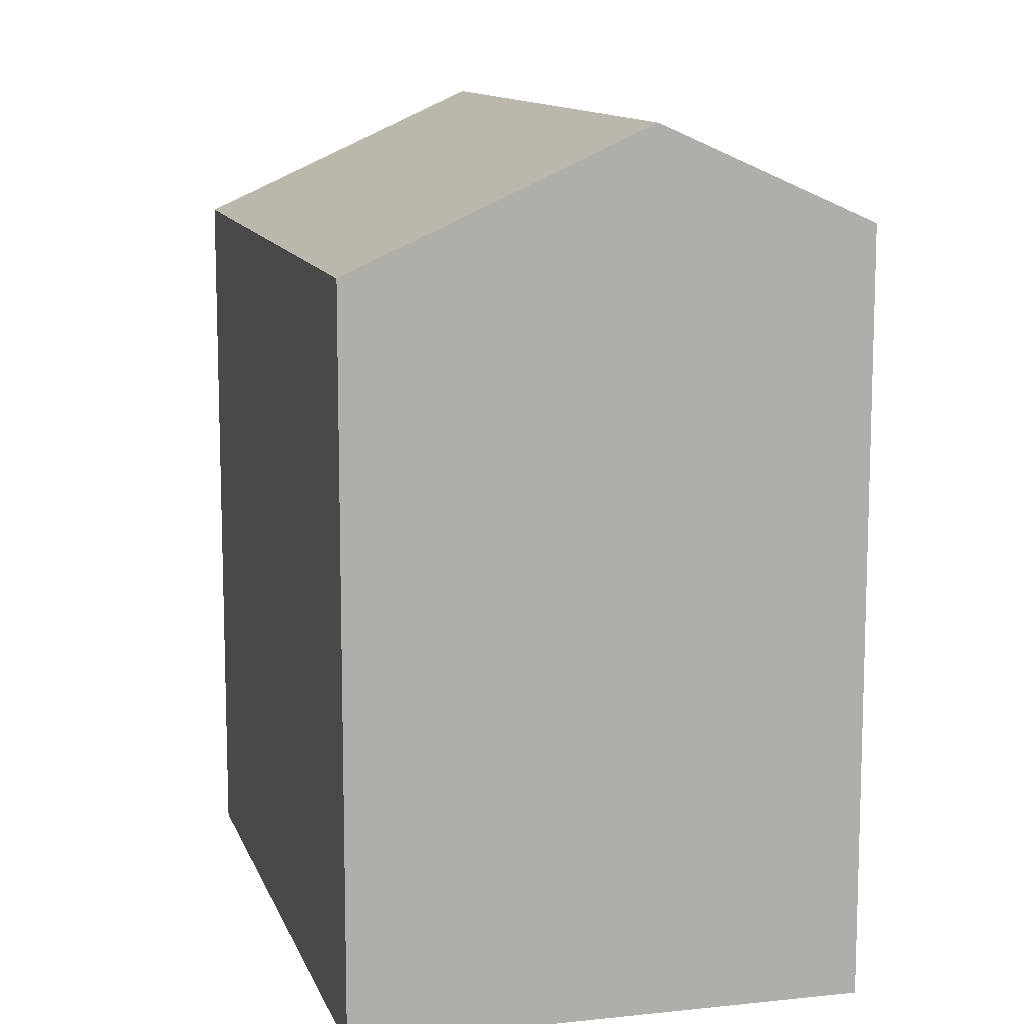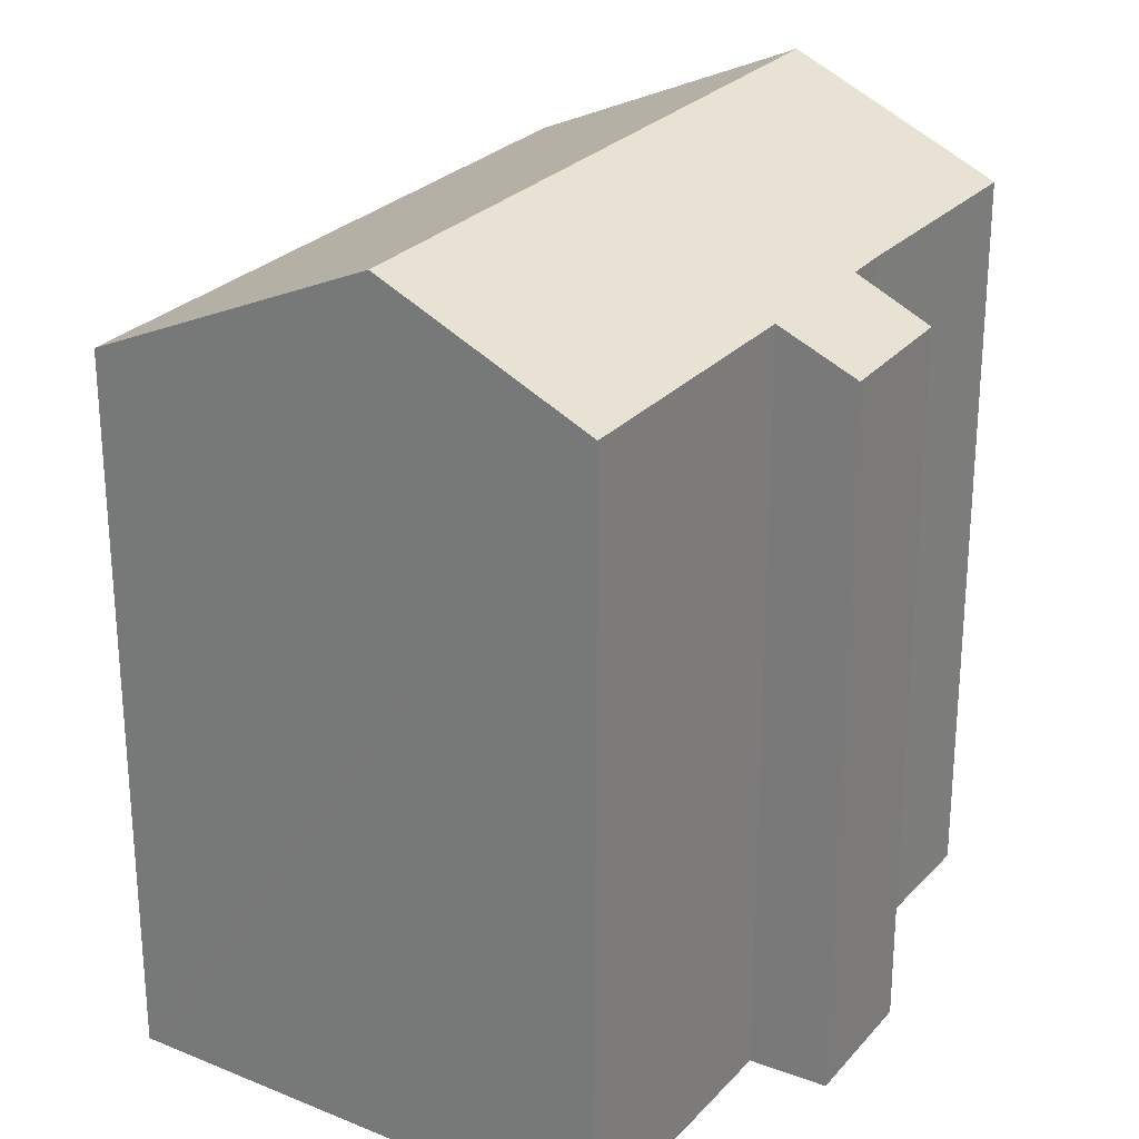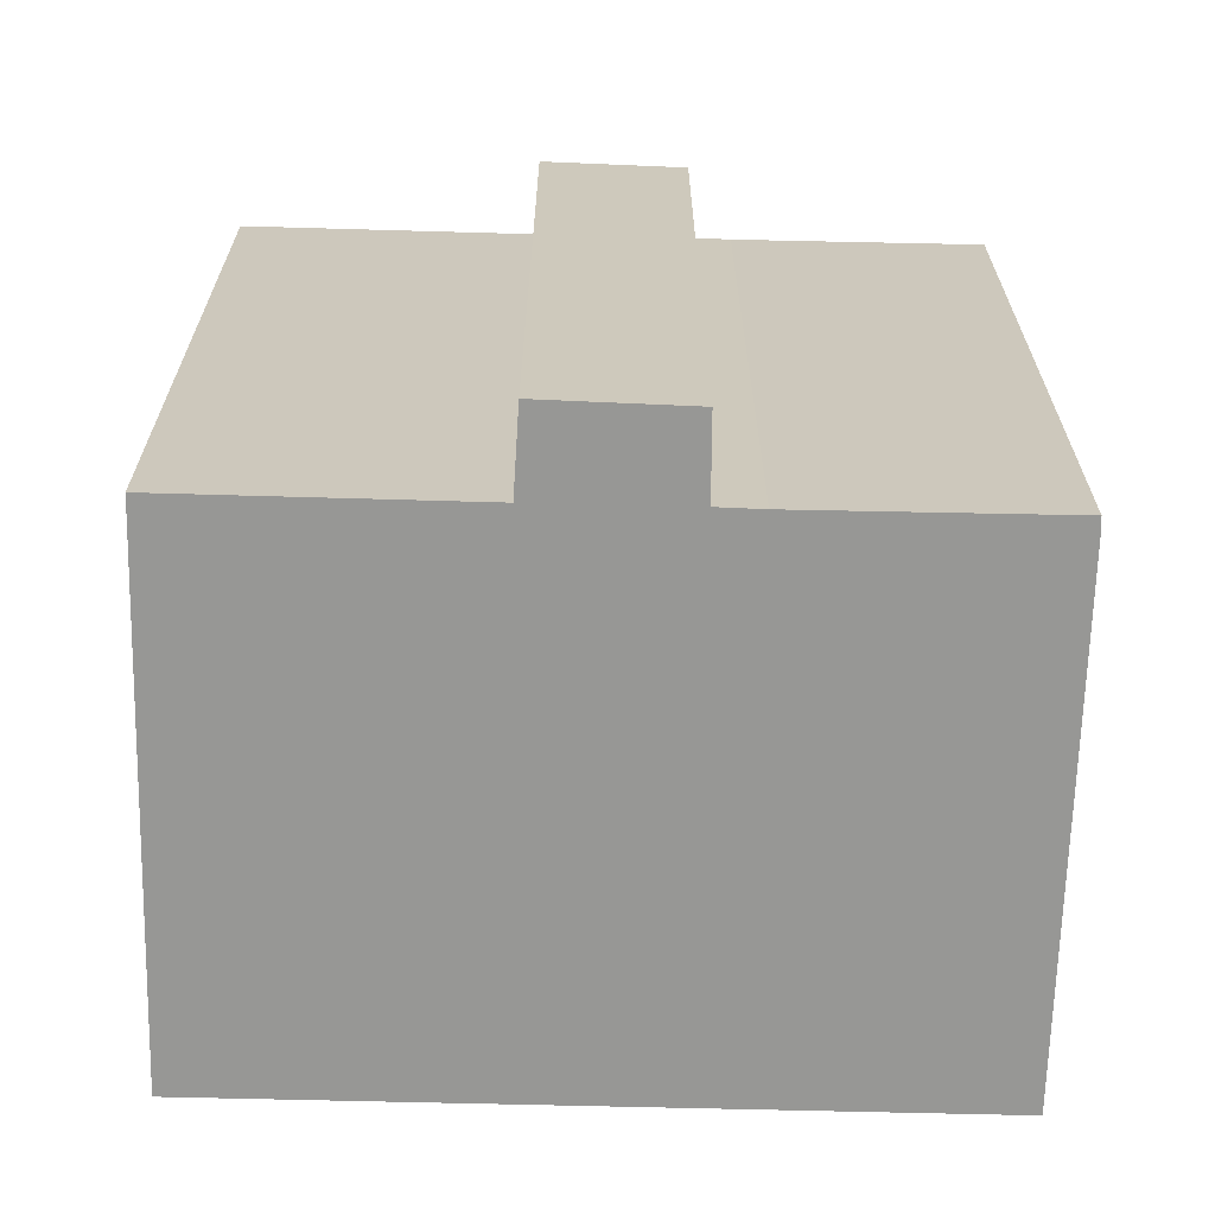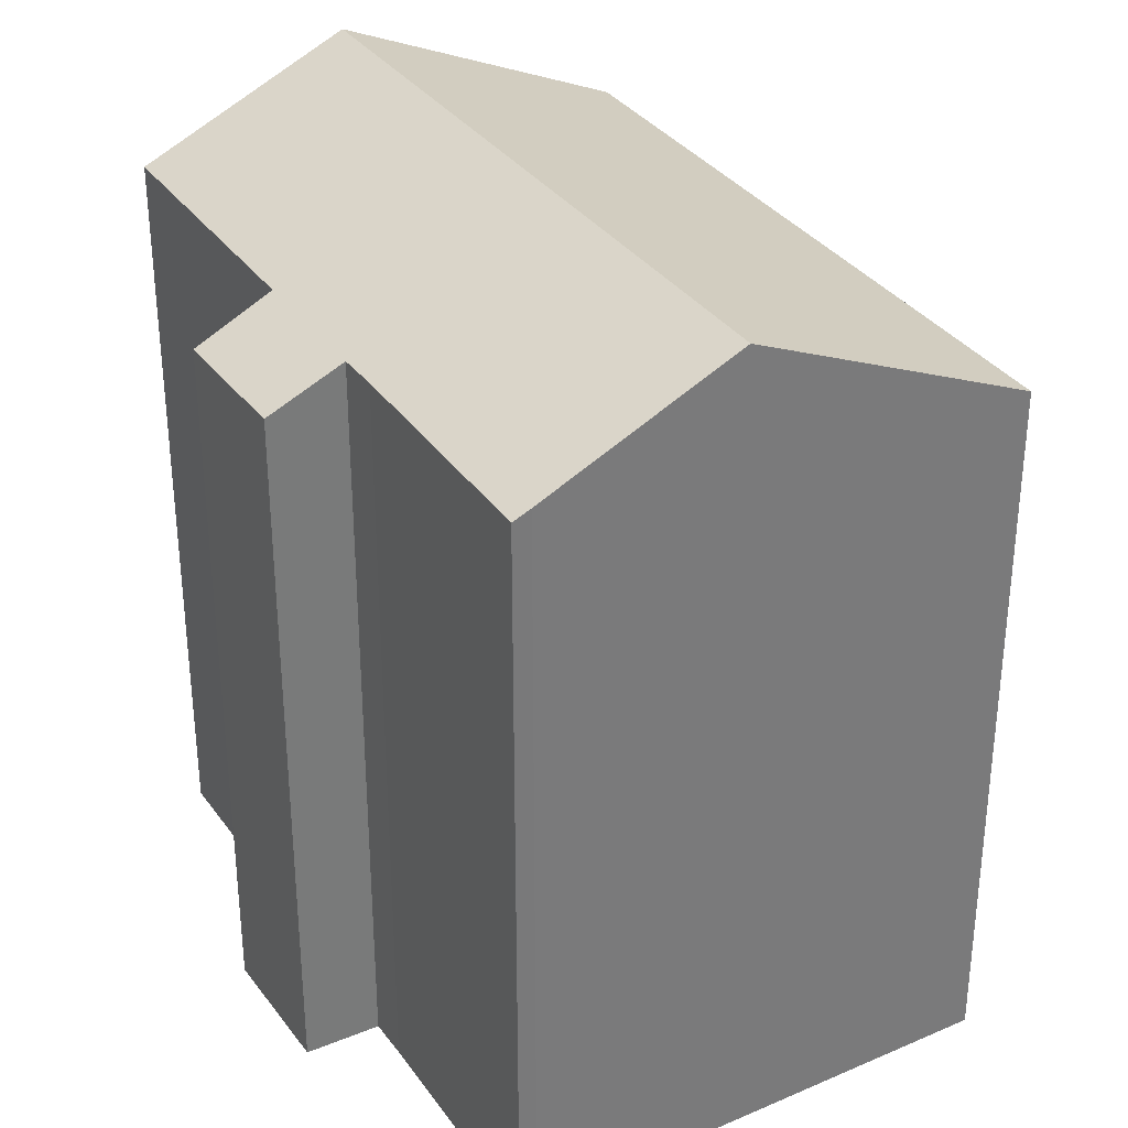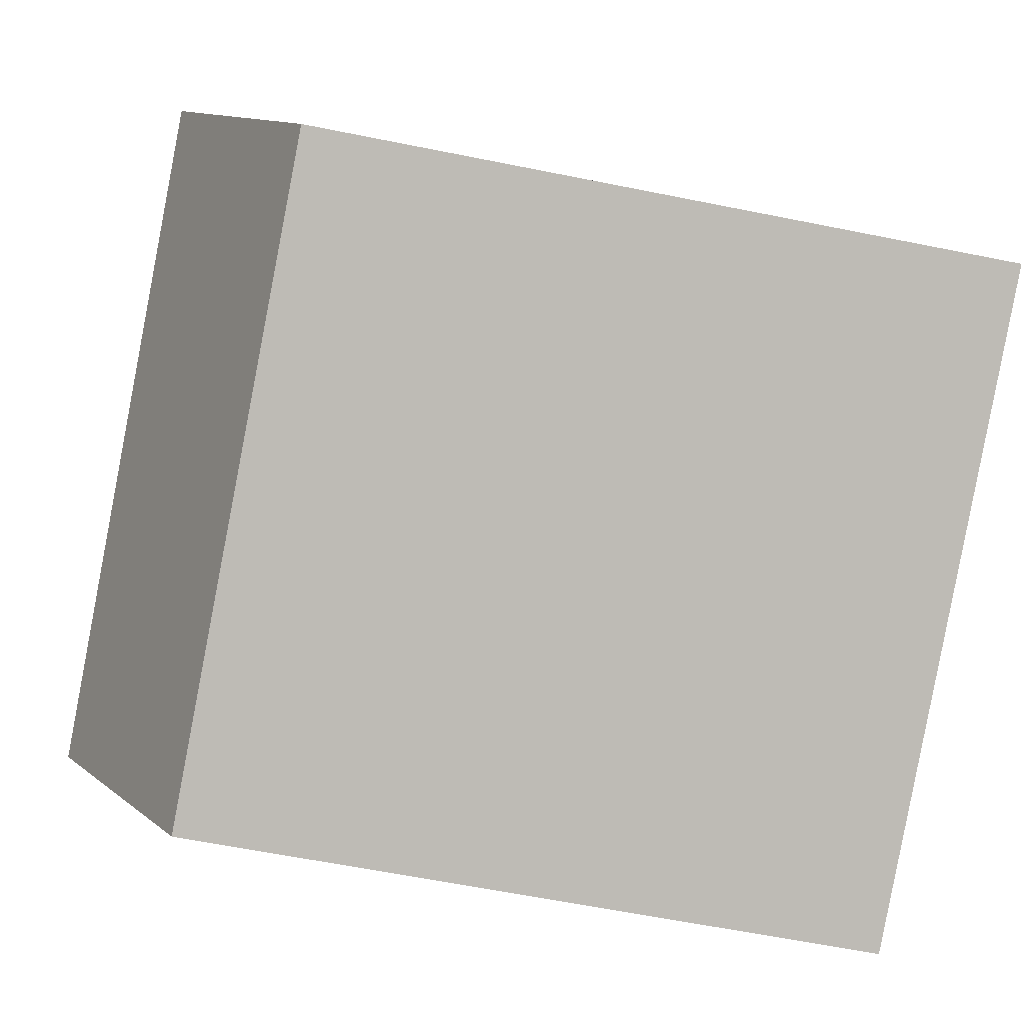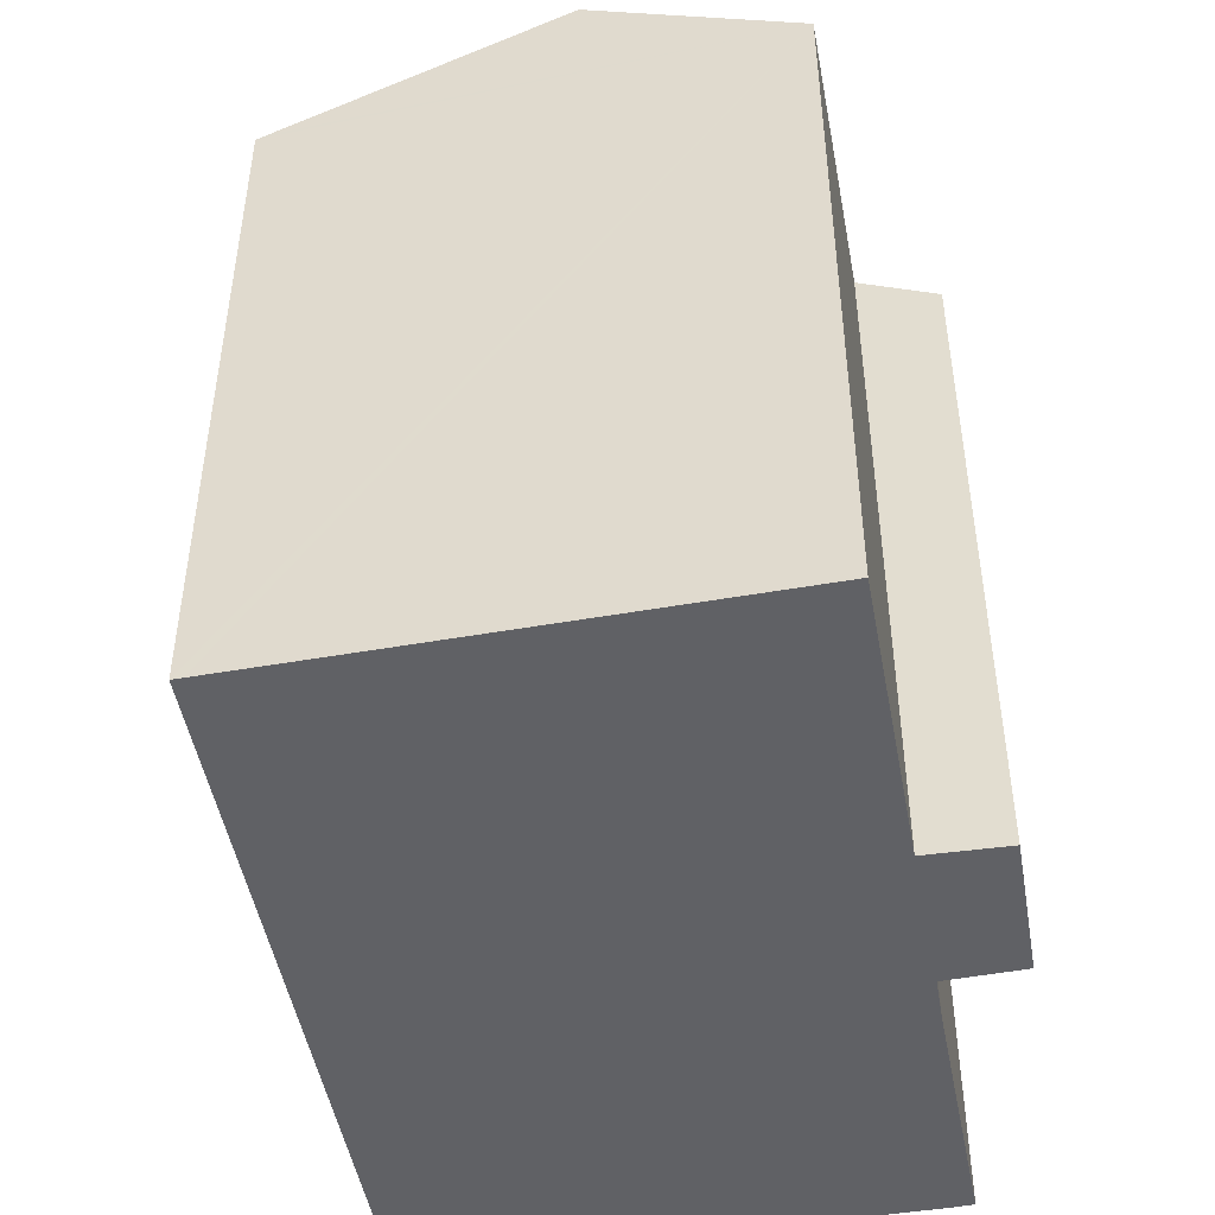
<metadata>
{"format":"obj","ext":"obj","renderer":"f3d","projection":"perspective","resolution":1024,"background":"white","views":[{"elev":11.6,"azim":-82.6,"up":"+Y"},{"elev":26.7,"azim":-35.1,"up":"+Y"},{"elev":-68.1,"azim":21.1,"up":"+Y"},{"elev":33.8,"azim":82.5,"up":"+Y"},{"elev":-61.8,"azim":-101.6,"up":"+Z"},{"elev":-48.9,"azim":-56.9,"up":"+Y"}]}
</metadata>
<code>
v  0 19.25 1.179e-15
v  17.55 19.37 -7.094
v  17.49 19.3 -7.244
v  20.55 22.78 -0.047
v  0.108 19.38 0.266
v  2.976 22.78 7.337
v  16.45 19.3 10.14
v  15.7 20.22 8.218
v  13.02 19.28 11.64
v  5.12 20.24 12.62
v  12.12 20.24 9.692
v  16.75 20.23 7.757
v  22.8 20.2 5.285
v  22.63 20.42 4.838
v  16.45 -6.207e-16 10.14
v  13.02 -7.126e-16 11.64
v  16.75 -4.75e-16 7.757
v  15.7 -5.032e-16 8.218
v  22.8 -3.236e-16 5.285
v  5.12 -7.73e-16 12.62
v  12.12 -5.935e-16 9.692
v  22.63 -2.962e-16 4.838
v  20.55 2.878e-18 -0.047
v  17.49 4.436e-16 -7.244
v  17.55 4.344e-16 -7.094
v  0 0 0
v  0.108 -1.629e-17 0.266
v  2.976 -4.493e-16 7.337
g defaultobject
f 1 2 3
f 2 1 4
f 4 1 5
f 4 5 6
f 7 8 9
f 10 4 6
f 4 10 11
f 4 11 9
f 4 9 8
f 4 8 12
f 4 12 13
f 4 13 14
f 9 15 7
f 15 9 16
f 8 17 12
f 17 8 18
f 17 13 12
f 13 17 19
f 20 11 10
f 11 20 21
f 7 18 8
f 18 7 15
f 13 22 14
f 22 13 19
f 23 14 22
f 23 4 14
f 4 23 2
f 2 23 3
f 3 23 24
f 24 23 25
f 24 1 3
f 1 24 26
f 5 10 6
f 10 5 1
f 10 1 26
f 10 26 27
f 10 27 28
f 10 28 20
f 21 9 11
f 9 21 16
f 16 21 15
f 25 26 24
f 26 25 23
f 26 23 22
f 26 22 27
f 27 22 28
f 28 22 19
f 28 19 17
f 28 17 18
f 28 18 15
f 28 15 21
f 28 21 20

</code>
